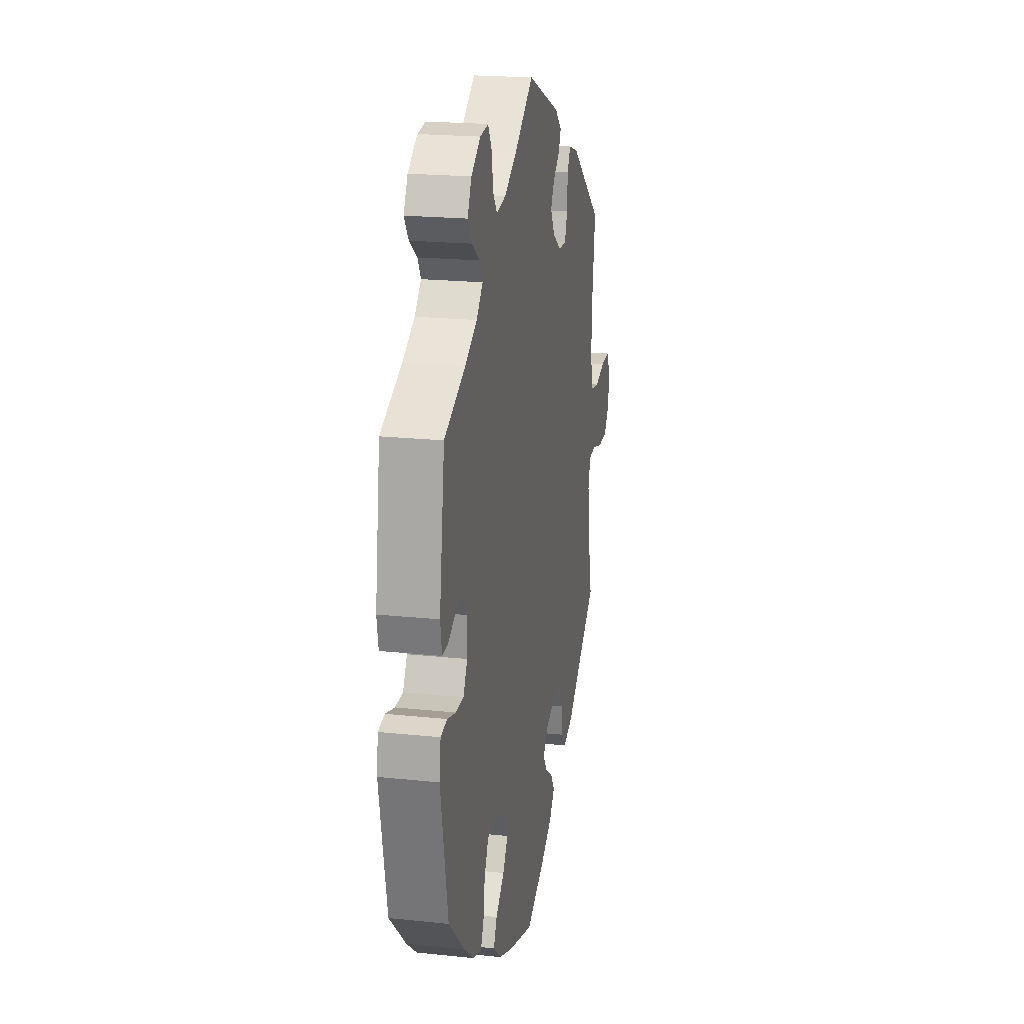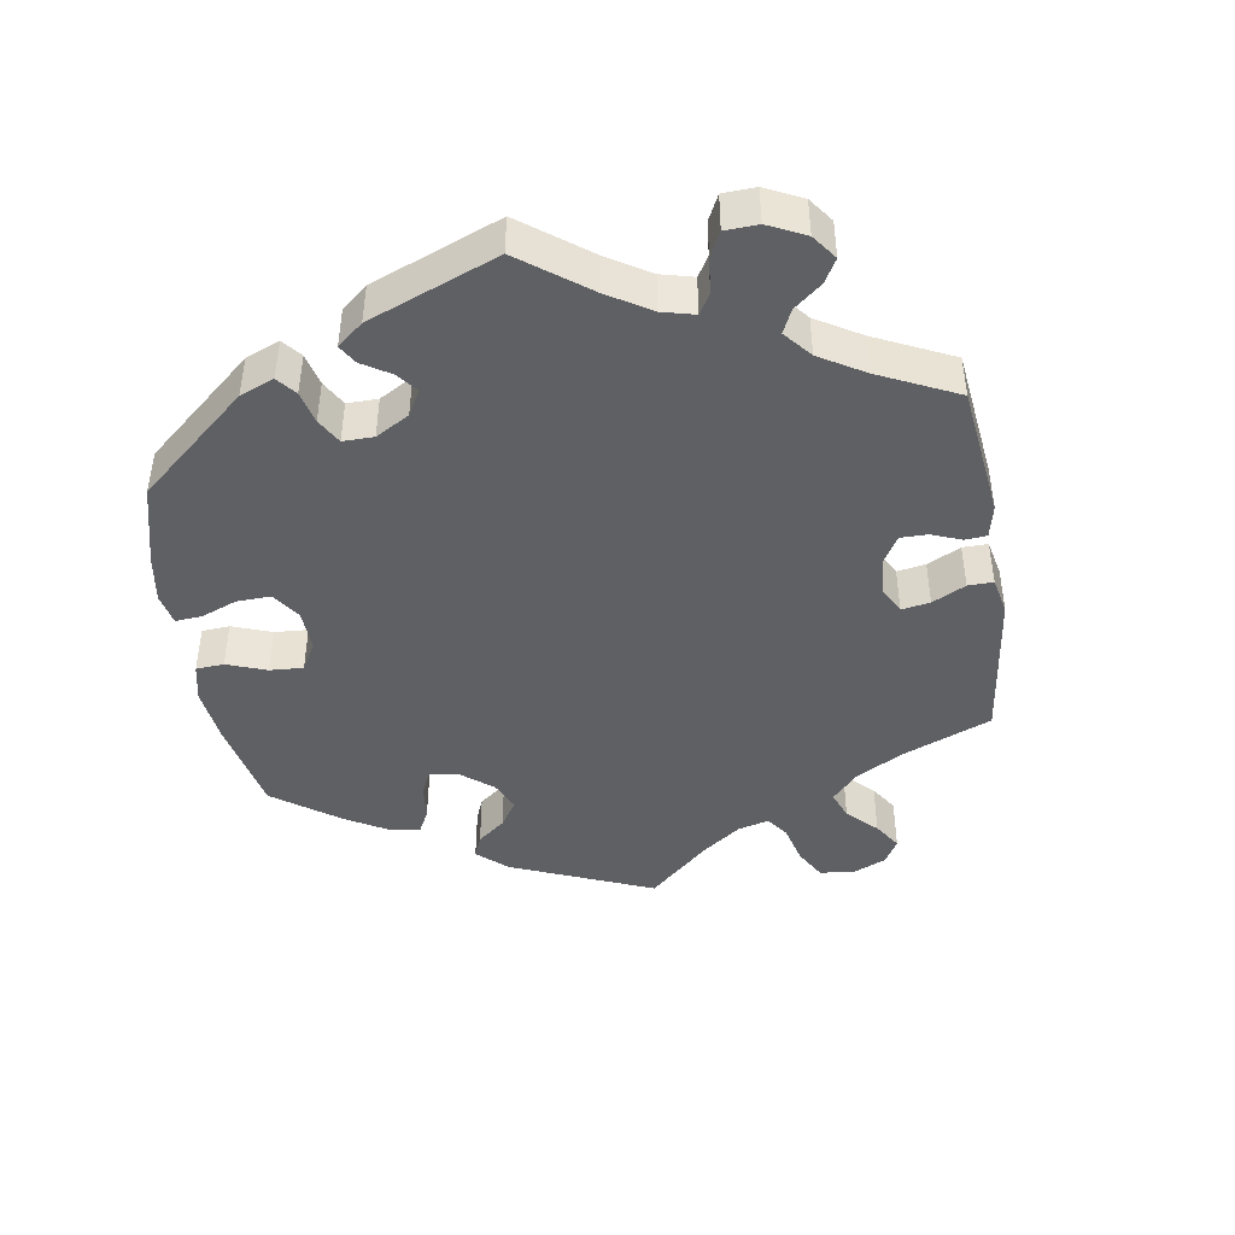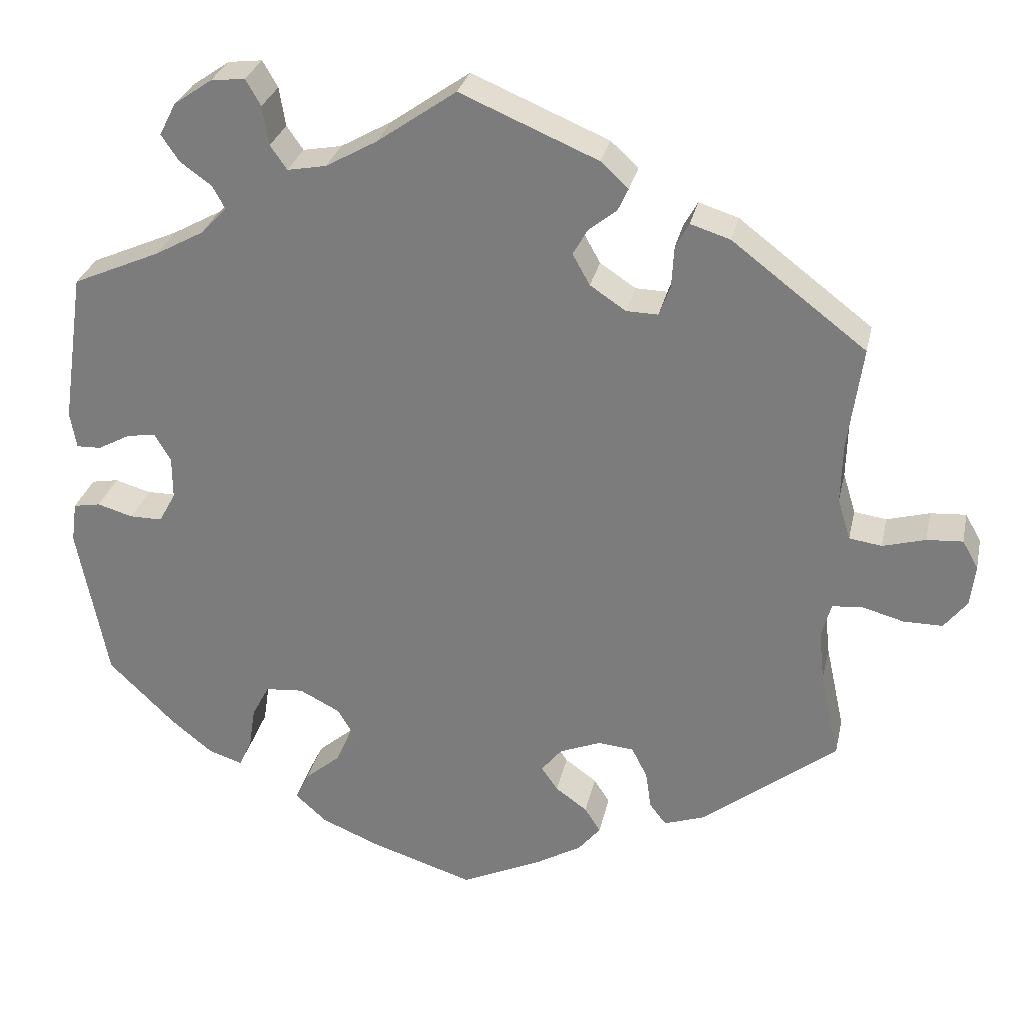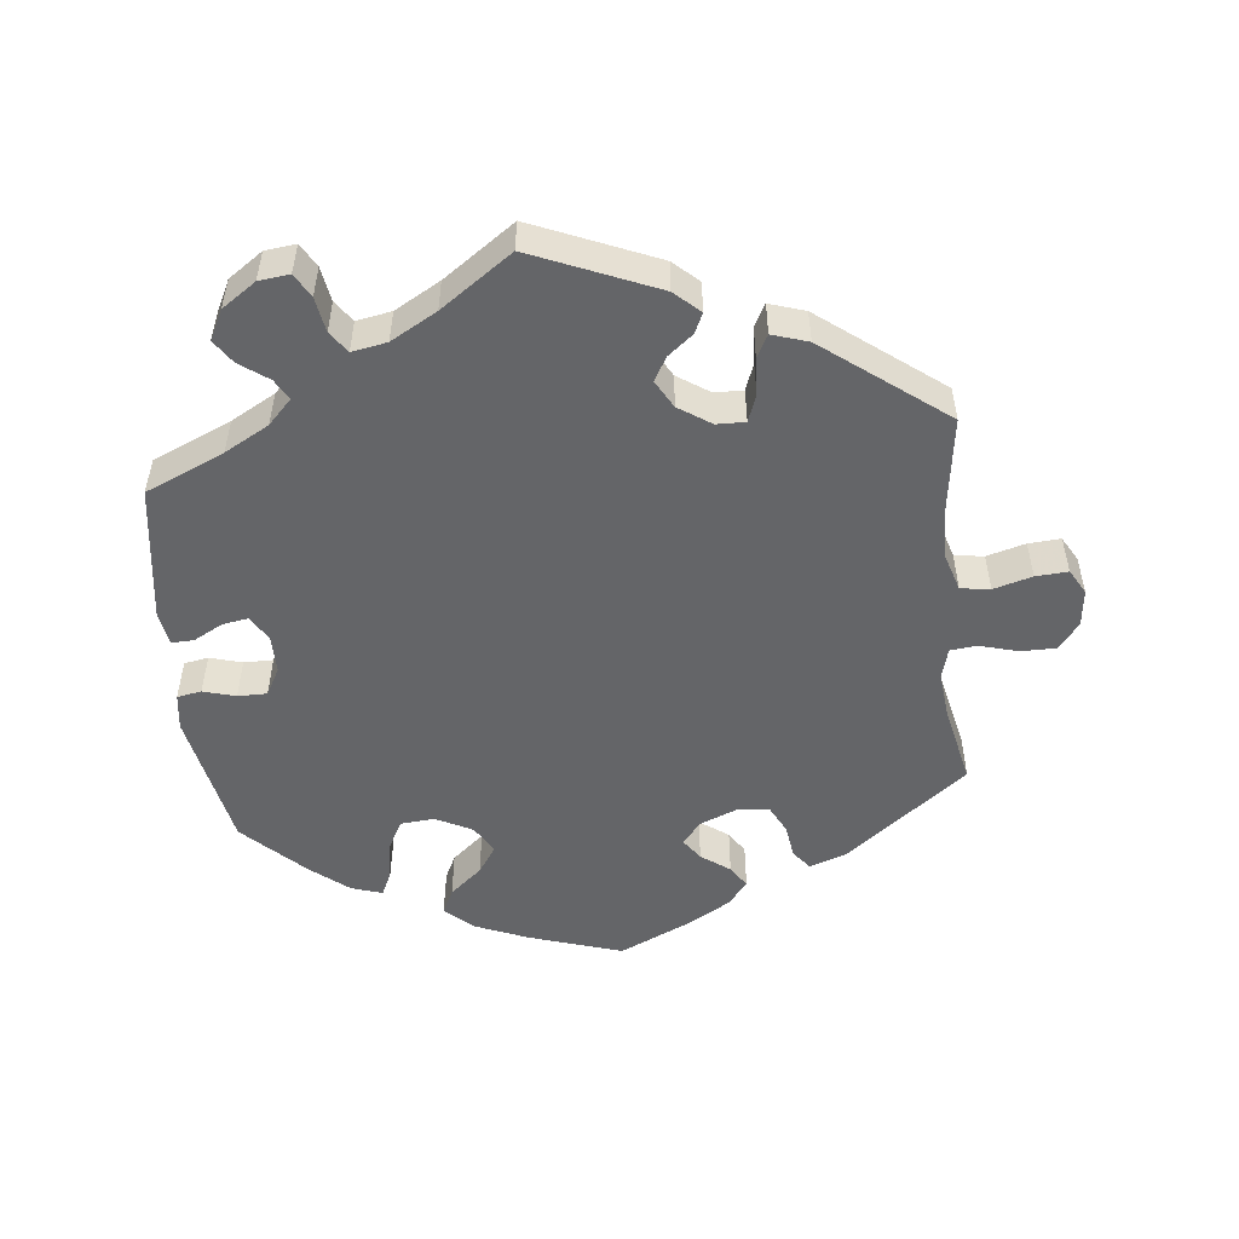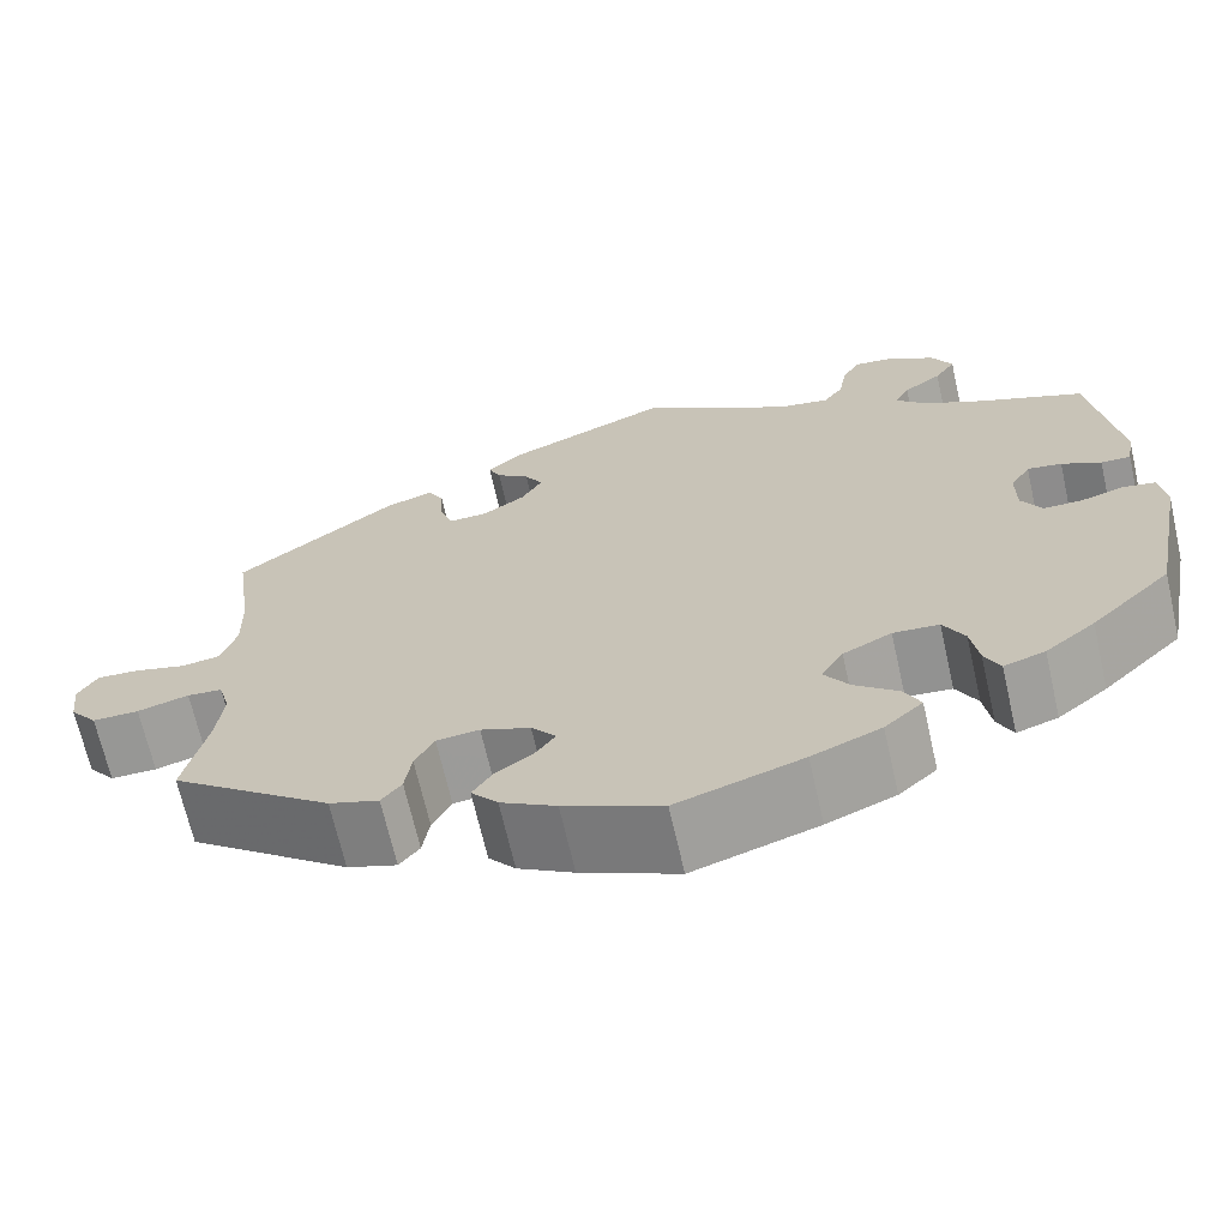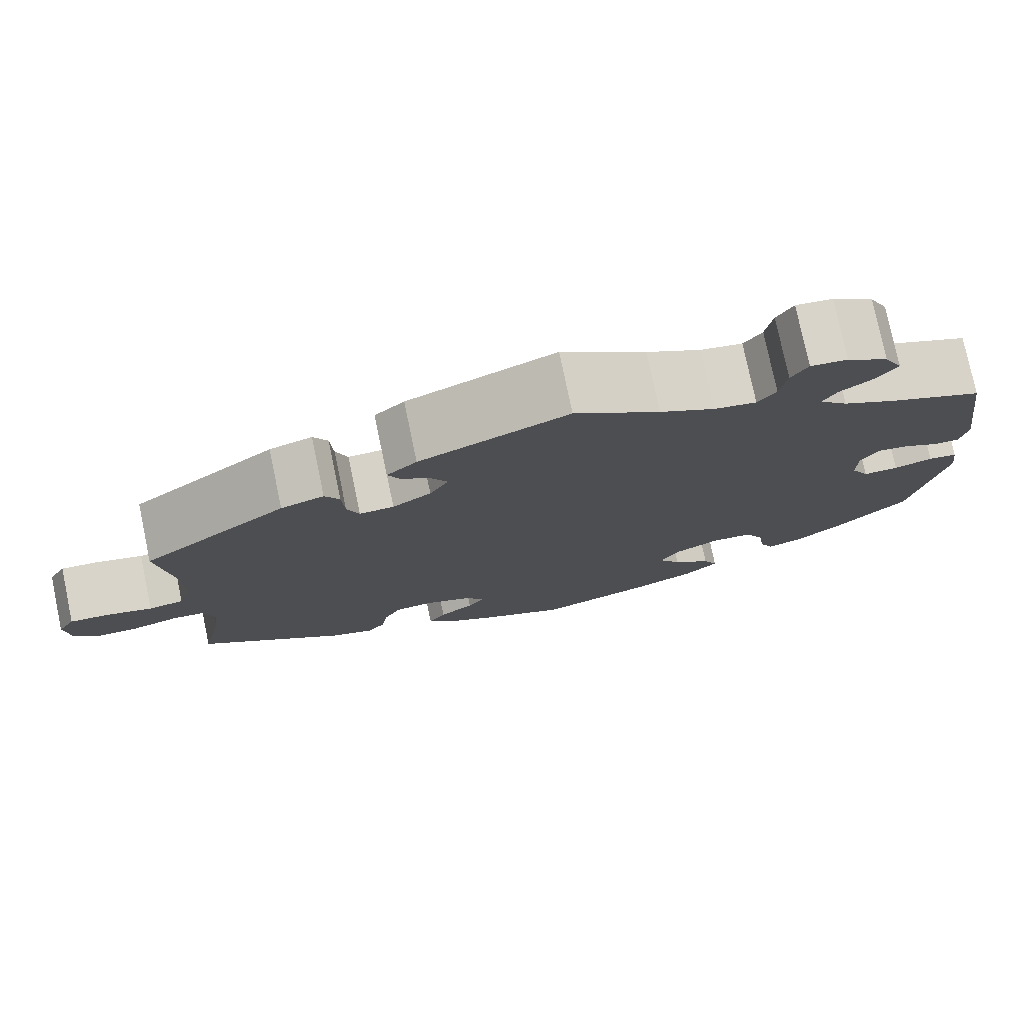
<metadata>
{"format":"obj","ext":"obj","renderer":"f3d","projection":"perspective","resolution":1024,"background":"white","views":[{"elev":20.6,"azim":-79.1,"up":"+Z"},{"elev":-44.5,"azim":-51.1,"up":"+Y"},{"elev":28.9,"azim":12.1,"up":"+Z"},{"elev":-51.6,"azim":6.1,"up":"+Y"},{"elev":-68.1,"azim":-167.2,"up":"+Z"},{"elev":77.3,"azim":168.2,"up":"+Z"}]}
</metadata>
<code>
v -0.39 0.07 0.337
v -0.328 0.07 0.371
v -0.295 0.07 0.405
v -0.311 0.07 0.434
v -0.351 0.07 0.463
v -0.373 0.07 0.496
v -0.352 0.07 0.537
v -0.304 0.07 0.57
v -0.261 0.07 0.575
v -0.242 0.07 0.542
v -0.234 0.07 0.493
v -0.213 0.07 0.463
v -0.164 0.07 0.472
v -0.1 0.07 0.508
v 0 0.07 0.578
v 0.173 0.07 0.505
v 0.208 0.07 0.473
v 0.195 0.07 0.445
v 0.16 0.07 0.417
v 0.141 0.07 0.384
v 0.163 0.07 0.345
v 0.208 0.07 0.315
v 0.248 0.07 0.314
v 0.262 0.07 0.352
v 0.265 0.07 0.404
v 0.282 0.07 0.435
v 0.332 0.07 0.419
v 0.501 0.07 0.29
v 0.483 0.07 0.16
v 0.481 0.07 0.084
v 0.497 0.07 0.032
v 0.538 0.07 0.026
v 0.592 0.07 0.041
v 0.637 0.07 0.044
v 0.657 0.07 0.009
v 0.651 0.07 -0.043
v 0.622 0.07 -0.08
v 0.573 0.07 -0.08
v 0.519 0.07 -0.065
v 0.482 0.07 -0.069
v 0.47 0.07 -0.112
v 0.477 0.07 -0.178
v 0.501 0.07 -0.288
v 0.331 0.07 -0.42
v 0.279 0.07 -0.438
v 0.258 0.07 -0.411
v 0.251 0.07 -0.363
v 0.231 0.07 -0.324
v 0.186 0.07 -0.32
v 0.134 0.07 -0.341
v 0.108 0.07 -0.373
v 0.129 0.07 -0.403
v 0.169 0.07 -0.432
v 0.189 0.07 -0.463
v 0.161 0.07 -0.497
v 0.103 0.07 -0.531
v 0.001 0.07 -0.578
v -0.13 0.07 -0.536
v -0.202 0.07 -0.506
v -0.242 0.07 -0.47
v -0.225 0.07 -0.435
v -0.18 0.07 -0.397
v -0.154 0.07 -0.358
v -0.177 0.07 -0.319
v -0.228 0.07 -0.293
v -0.276 0.07 -0.297
v -0.298 0.07 -0.339
v -0.306 0.07 -0.392
v -0.322 0.07 -0.426
v -0.365 0.07 -0.412
v -0.417 0.07 -0.37
v -0.501 0.07 -0.288
v -0.539 0.07 -0.091
v -0.532 0.07 -0.04
v -0.498 0.07 -0.034
v -0.453 0.07 -0.047
v -0.412 0.07 -0.047
v -0.391 0.07 -0.009
v -0.391 0.07 0.045
v -0.412 0.07 0.08
v -0.448 0.07 0.074
v -0.489 0.07 0.052
v -0.52 0.07 0.051
v -0.528 0.07 0.097
v -0.5 0.07 0.289
v -0.39 0 0.337
v -0.328 0 0.371
v -0.295 0 0.405
v -0.311 0 0.434
v -0.351 0 0.463
v -0.373 0 0.496
v -0.352 0 0.537
v -0.304 0 0.57
v -0.261 0 0.575
v -0.242 0 0.542
v -0.234 0 0.493
v -0.213 0 0.463
v -0.164 0 0.472
v -0.1 0 0.508
v 0 0 0.578
v 0.173 0 0.505
v 0.208 0 0.473
v 0.195 0 0.445
v 0.16 0 0.417
v 0.141 0 0.384
v 0.163 0 0.345
v 0.208 0 0.315
v 0.248 0 0.314
v 0.262 0 0.352
v 0.265 0 0.404
v 0.282 0 0.435
v 0.332 0 0.419
v 0.501 0 0.29
v 0.483 0 0.16
v 0.481 0 0.084
v 0.497 0 0.032
v 0.538 0 0.026
v 0.592 0 0.041
v 0.637 0 0.044
v 0.657 0 0.009
v 0.651 0 -0.043
v 0.622 0 -0.08
v 0.573 0 -0.08
v 0.519 0 -0.065
v 0.482 0 -0.069
v 0.47 0 -0.112
v 0.477 0 -0.178
v 0.501 0 -0.288
v 0.331 0 -0.42
v 0.279 0 -0.438
v 0.258 0 -0.411
v 0.251 0 -0.363
v 0.231 0 -0.324
v 0.186 0 -0.32
v 0.134 0 -0.341
v 0.108 0 -0.373
v 0.129 0 -0.403
v 0.169 0 -0.432
v 0.189 0 -0.463
v 0.161 0 -0.497
v 0.103 0 -0.531
v 0.001 0 -0.578
v -0.13 0 -0.536
v -0.202 0 -0.506
v -0.242 0 -0.47
v -0.225 0 -0.435
v -0.18 0 -0.397
v -0.154 0 -0.358
v -0.177 0 -0.319
v -0.228 0 -0.293
v -0.276 0 -0.297
v -0.298 0 -0.339
v -0.306 0 -0.392
v -0.322 0 -0.426
v -0.365 0 -0.412
v -0.417 0 -0.37
v -0.501 0 -0.288
v -0.539 0 -0.091
v -0.532 0 -0.04
v -0.498 0 -0.034
v -0.453 0 -0.047
v -0.412 0 -0.047
v -0.391 0 -0.009
v -0.391 0 0.045
v -0.412 0 0.08
v -0.448 0 0.074
v -0.489 0 0.052
v -0.52 0 0.051
v -0.528 0 0.097
v -0.5 0 0.289
f 84 85 1
f 81 82 83 84
f 80 81 84 1
f 79 80 1 2
f 78 79 2 3
f 73 74 75 76
f 73 76 77
f 72 73 77
f 71 72 77 78
f 67 68 69 70
f 66 67 70 71
f 59 60 61 62
f 59 62 63
f 58 59 63
f 57 58 63
f 56 57 63 64
f 52 53 54 55
f 51 52 55 56
f 44 45 46 47
f 42 43 44 47
f 41 42 47 48
f 40 41 48 49
f 36 37 38 39
f 36 39 40
f 35 36 40
f 32 33 34 35
f 32 35 40
f 31 32 40 49
f 26 27 28 29
f 24 25 26 29
f 23 24 29 30
f 22 23 30 31
f 16 17 18 19
f 14 15 16 19
f 13 14 19 20
f 12 13 20 21
f 8 9 10 11
f 8 11 12
f 7 8 12
f 4 5 6 7
f 3 4 7 12
f 66 71 78 3
f 51 56 64
f 50 51 64 65
f 49 50 65
f 31 49 65
f 22 31 65 66
f 21 22 66
f 3 12 21 66
f 86 170 169
f 169 168 167 166
f 86 169 166 165
f 87 86 165 164
f 88 87 164 163
f 161 160 159 158
f 162 161 158
f 162 158 157
f 163 162 157 156
f 155 154 153 152
f 156 155 152 151
f 147 146 145 144
f 148 147 144
f 148 144 143
f 148 143 142
f 149 148 142 141
f 140 139 138 137
f 141 140 137 136
f 132 131 130 129
f 132 129 128 127
f 133 132 127 126
f 134 133 126 125
f 124 123 122 121
f 125 124 121
f 125 121 120
f 120 119 118 117
f 125 120 117
f 134 125 117 116
f 114 113 112 111
f 114 111 110 109
f 115 114 109 108
f 116 115 108 107
f 104 103 102 101
f 104 101 100 99
f 105 104 99 98
f 106 105 98 97
f 96 95 94 93
f 97 96 93
f 97 93 92
f 92 91 90 89
f 97 92 89 88
f 88 163 156 151
f 149 141 136
f 150 149 136 135
f 150 135 134
f 150 134 116
f 151 150 116 107
f 151 107 106
f 151 106 97 88
f 1 86 87 2
f 2 87 88 3
f 3 88 89 4
f 4 89 90 5
f 5 90 91 6
f 6 91 92 7
f 7 92 93 8
f 8 93 94 9
f 9 94 95 10
f 10 95 96 11
f 11 96 97 12
f 12 97 98 13
f 13 98 99 14
f 14 99 100 15
f 15 100 101 16
f 16 101 102 17
f 17 102 103 18
f 18 103 104 19
f 19 104 105 20
f 20 105 106 21
f 21 106 107 22
f 22 107 108 23
f 23 108 109 24
f 24 109 110 25
f 25 110 111 26
f 26 111 112 27
f 27 112 113 28
f 28 113 114 29
f 29 114 115 30
f 30 115 116 31
f 31 116 117 32
f 32 117 118 33
f 33 118 119 34
f 34 119 120 35
f 35 120 121 36
f 36 121 122 37
f 37 122 123 38
f 38 123 124 39
f 39 124 125 40
f 40 125 126 41
f 41 126 127 42
f 42 127 128 43
f 43 128 129 44
f 44 129 130 45
f 45 130 131 46
f 46 131 132 47
f 47 132 133 48
f 48 133 134 49
f 49 134 135 50
f 50 135 136 51
f 51 136 137 52
f 52 137 138 53
f 53 138 139 54
f 54 139 140 55
f 55 140 141 56
f 56 141 142 57
f 57 142 143 58
f 58 143 144 59
f 59 144 145 60
f 60 145 146 61
f 61 146 147 62
f 62 147 148 63
f 63 148 149 64
f 64 149 150 65
f 65 150 151 66
f 66 151 152 67
f 67 152 153 68
f 68 153 154 69
f 69 154 155 70
f 70 155 156 71
f 71 156 157 72
f 72 157 158 73
f 73 158 159 74
f 74 159 160 75
f 75 160 161 76
f 76 161 162 77
f 77 162 163 78
f 78 163 164 79
f 79 164 165 80
f 80 165 166 81
f 81 166 167 82
f 82 167 168 83
f 83 168 169 84
f 84 169 170 85
f 85 170 86 1

</code>
